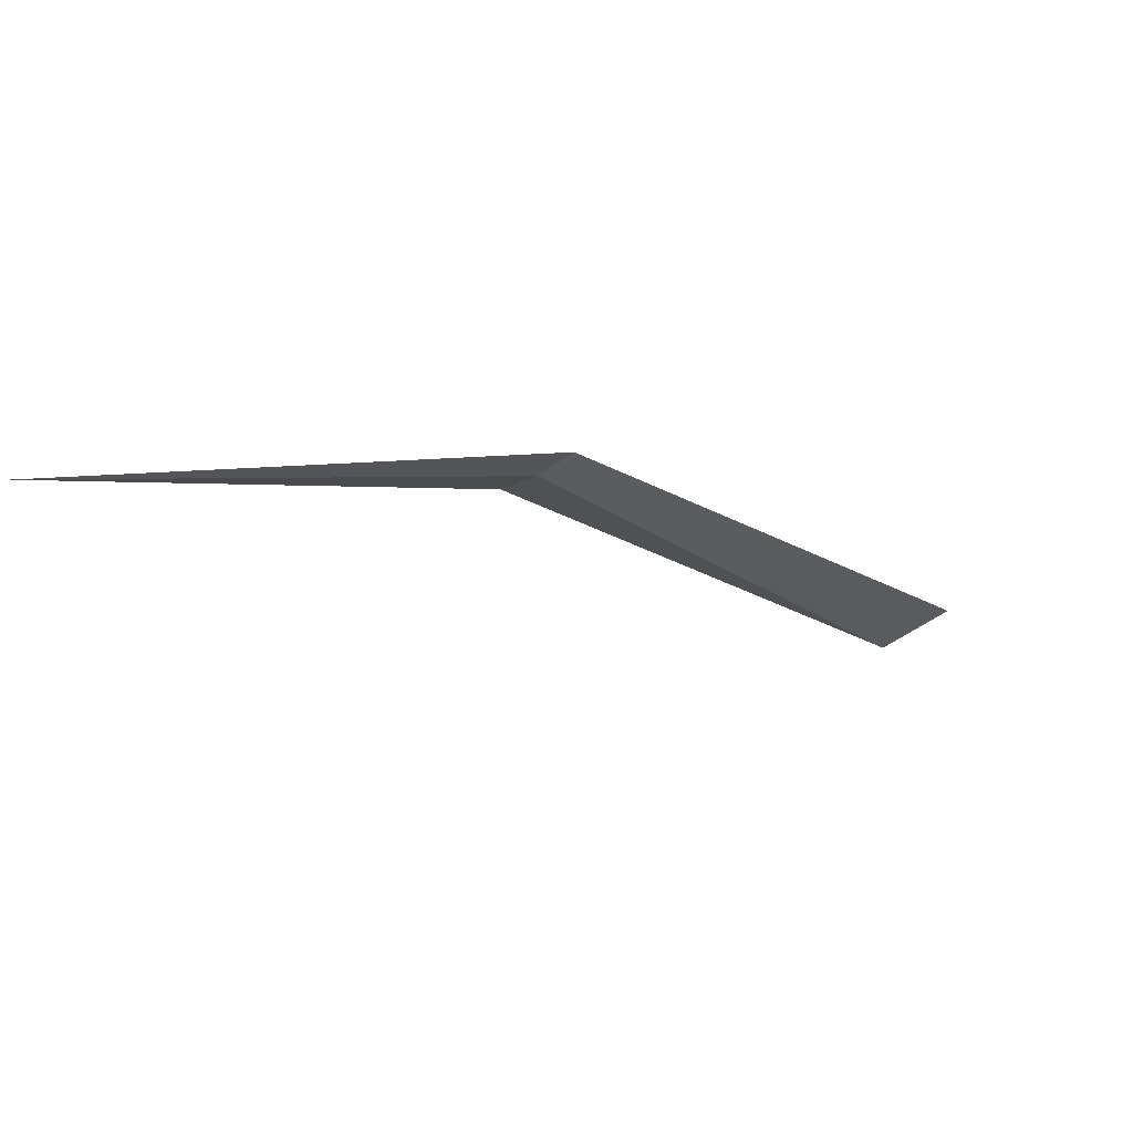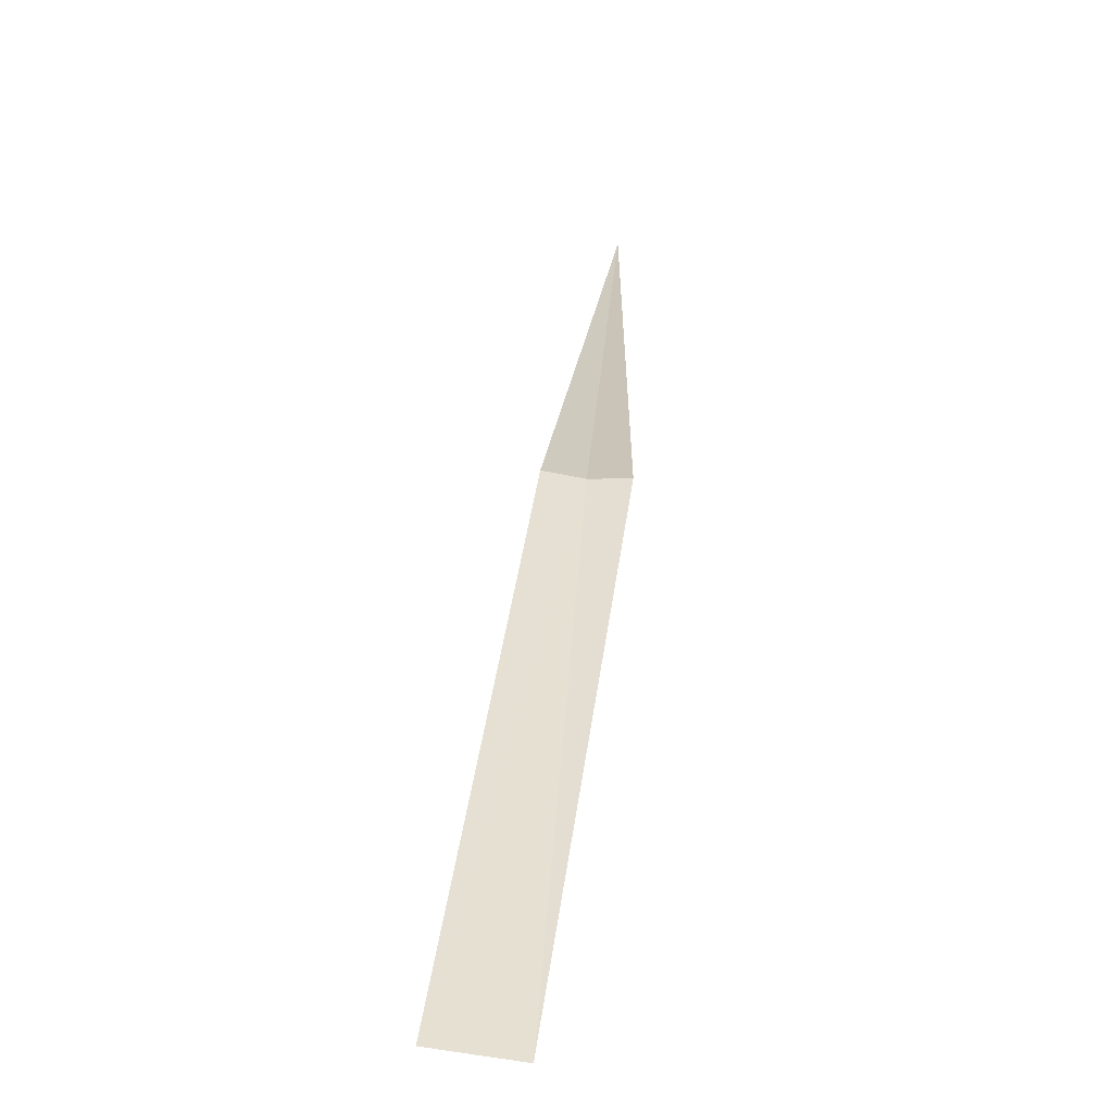
<metadata>
{"format":"obj","ext":"obj","renderer":"f3d","projection":"perspective","resolution":1024,"background":"white","views":[{"elev":-39.6,"azim":-146.7,"up":"+Z"},{"elev":56.7,"azim":2.8,"up":"+Z"}]}
</metadata>
<code>
v -15.01 14.29 17.49
v -15.02 13.55 17.74
v -15.11 13.56 17.76
v -14.97 14.29 17.49
v -15.06 14.29 17.5
v -15 15 16.97
f 1 3 2
f 1 2 4
f 1 5 3
f 1 4 6
f 1 6 5

</code>
